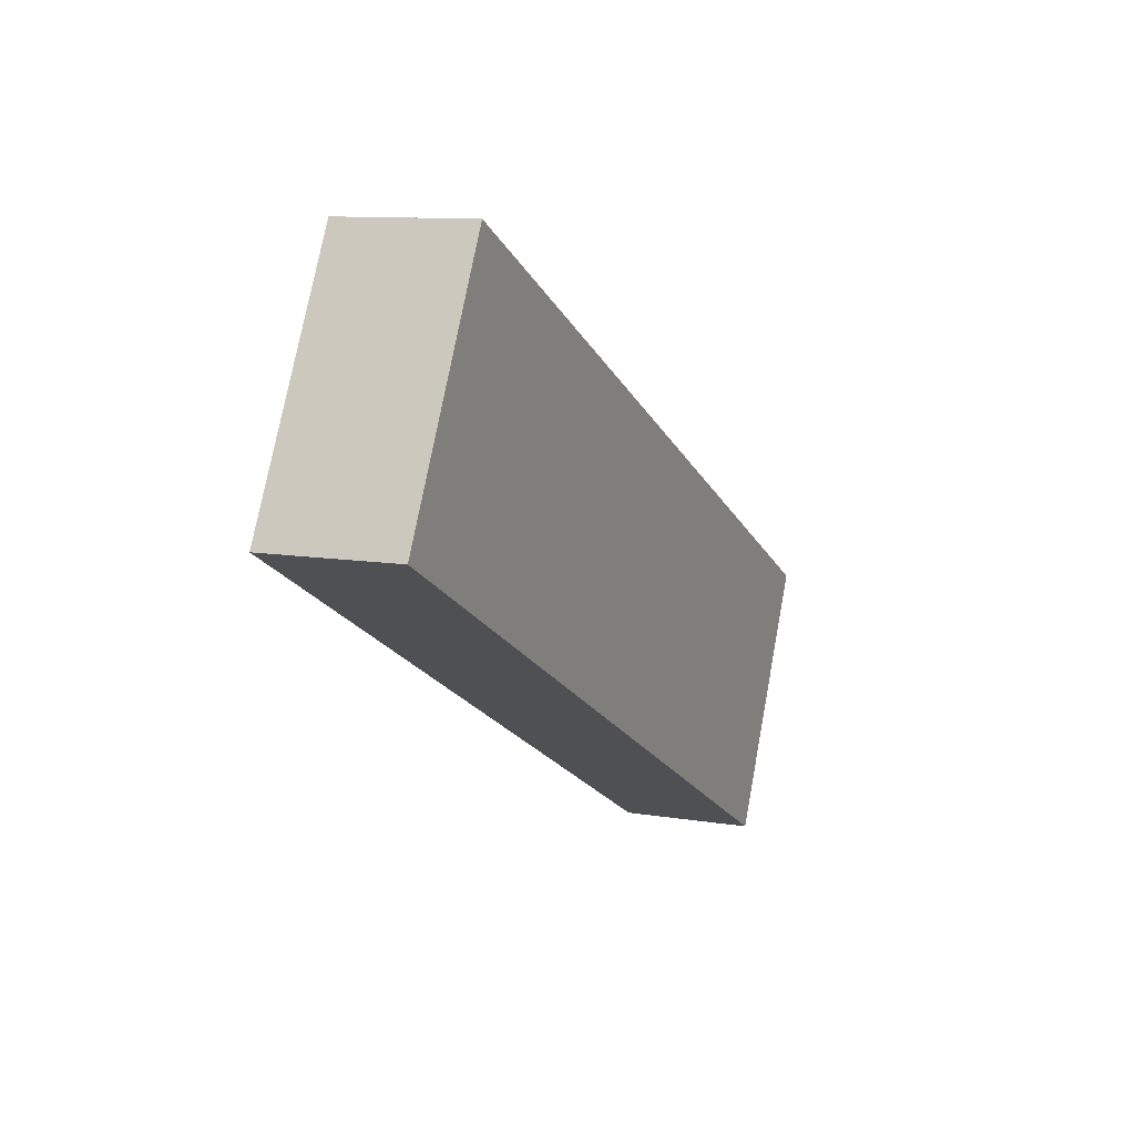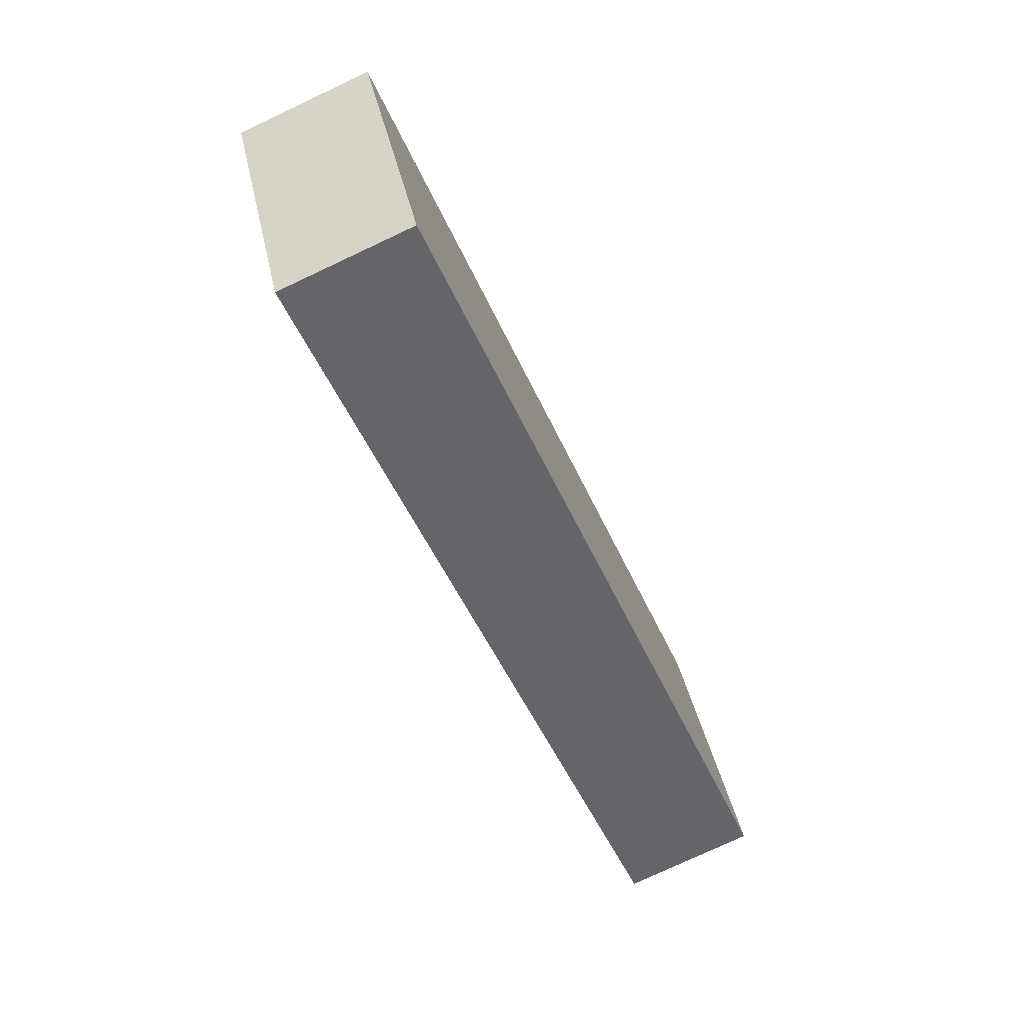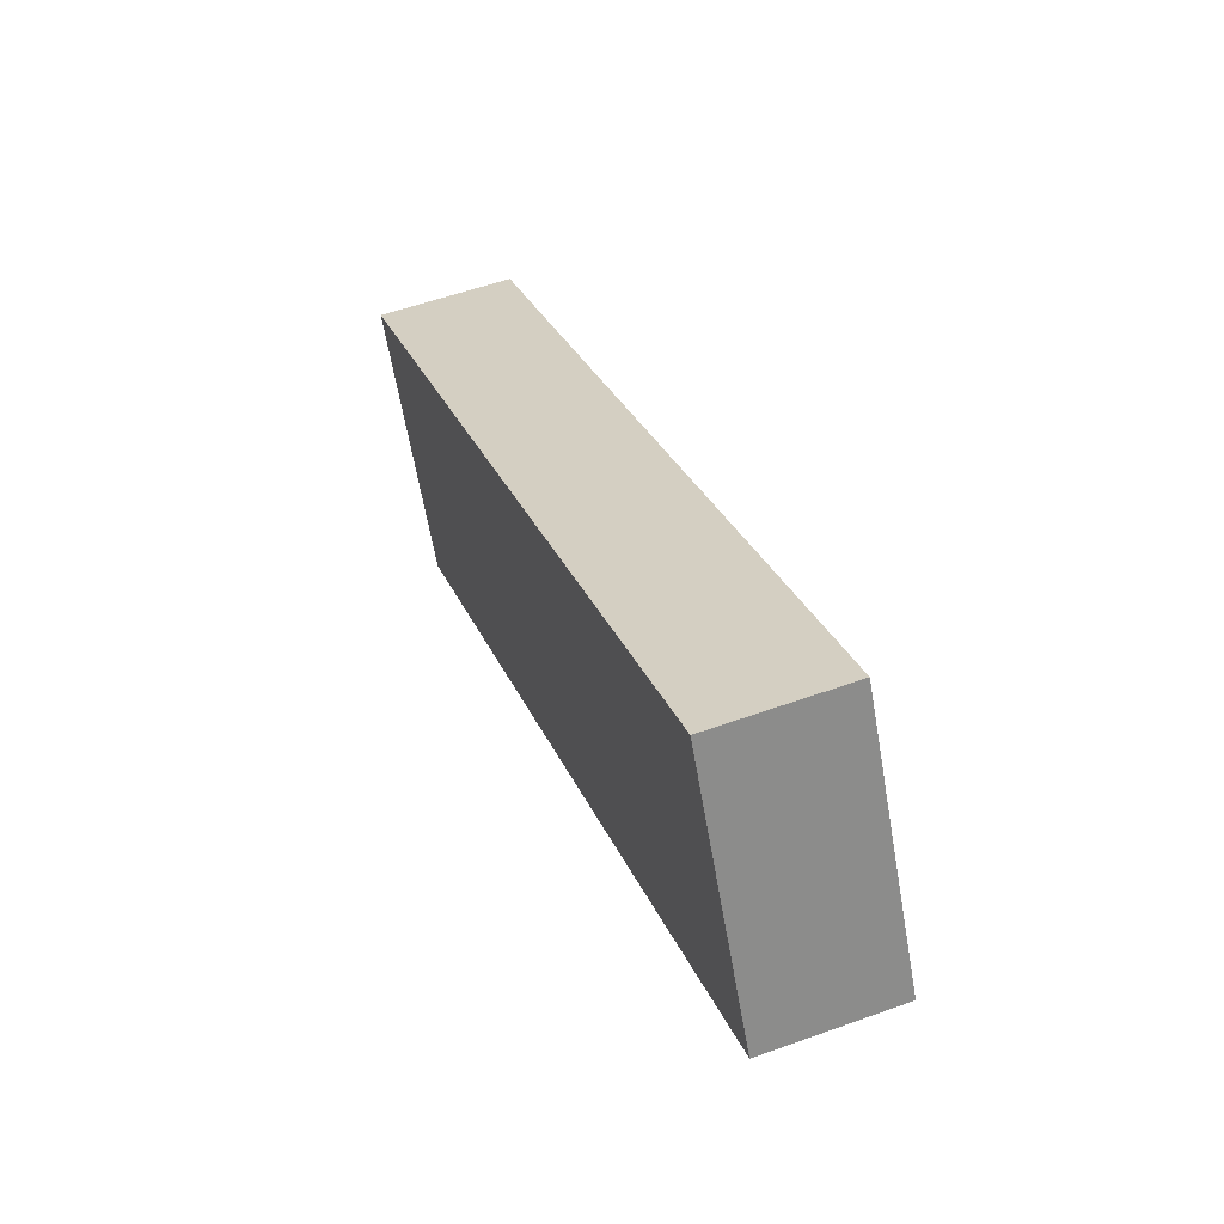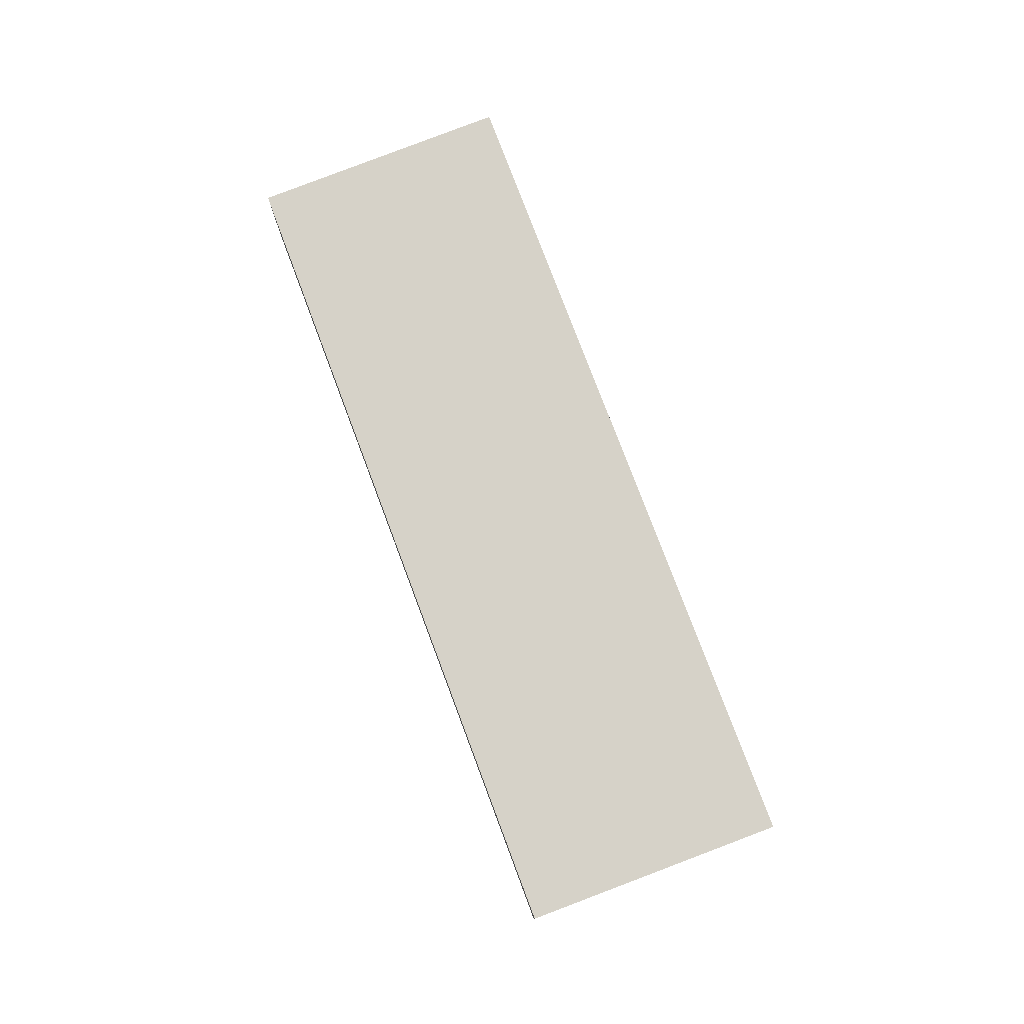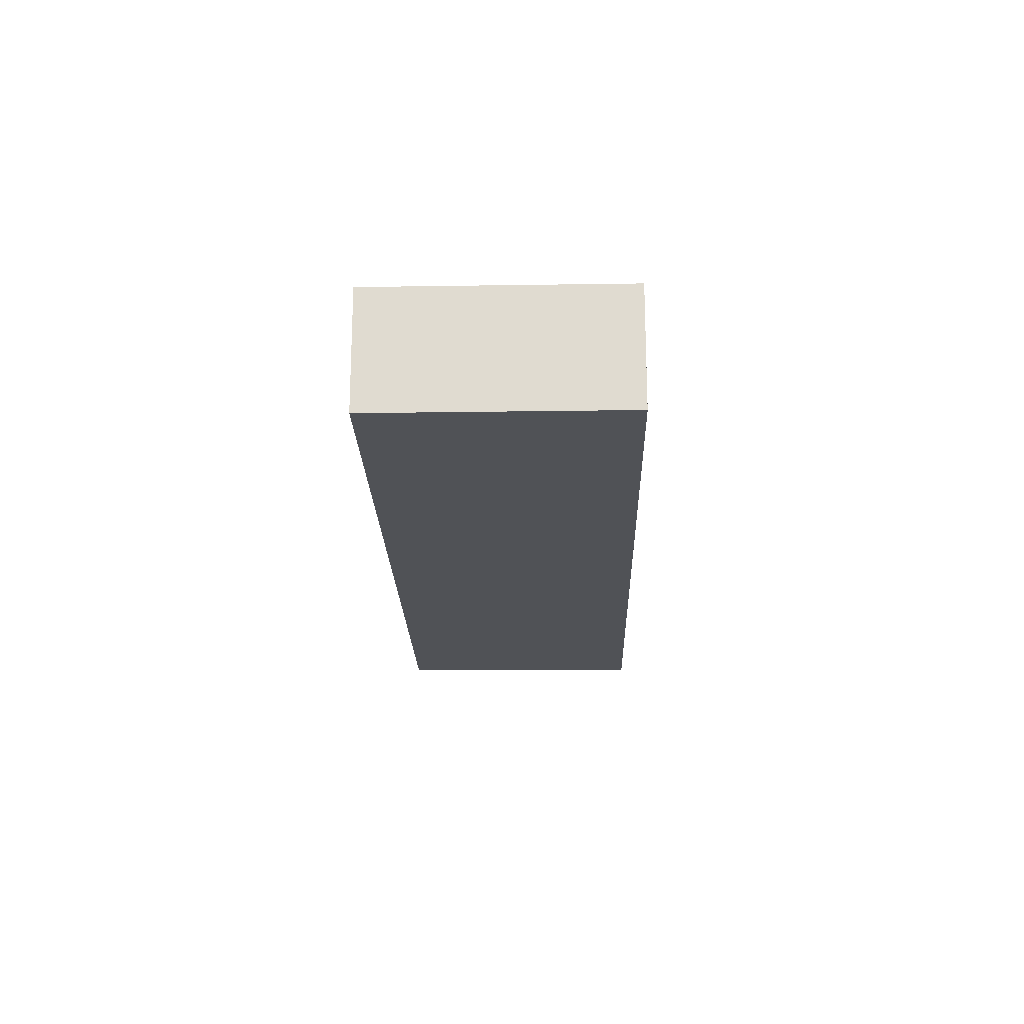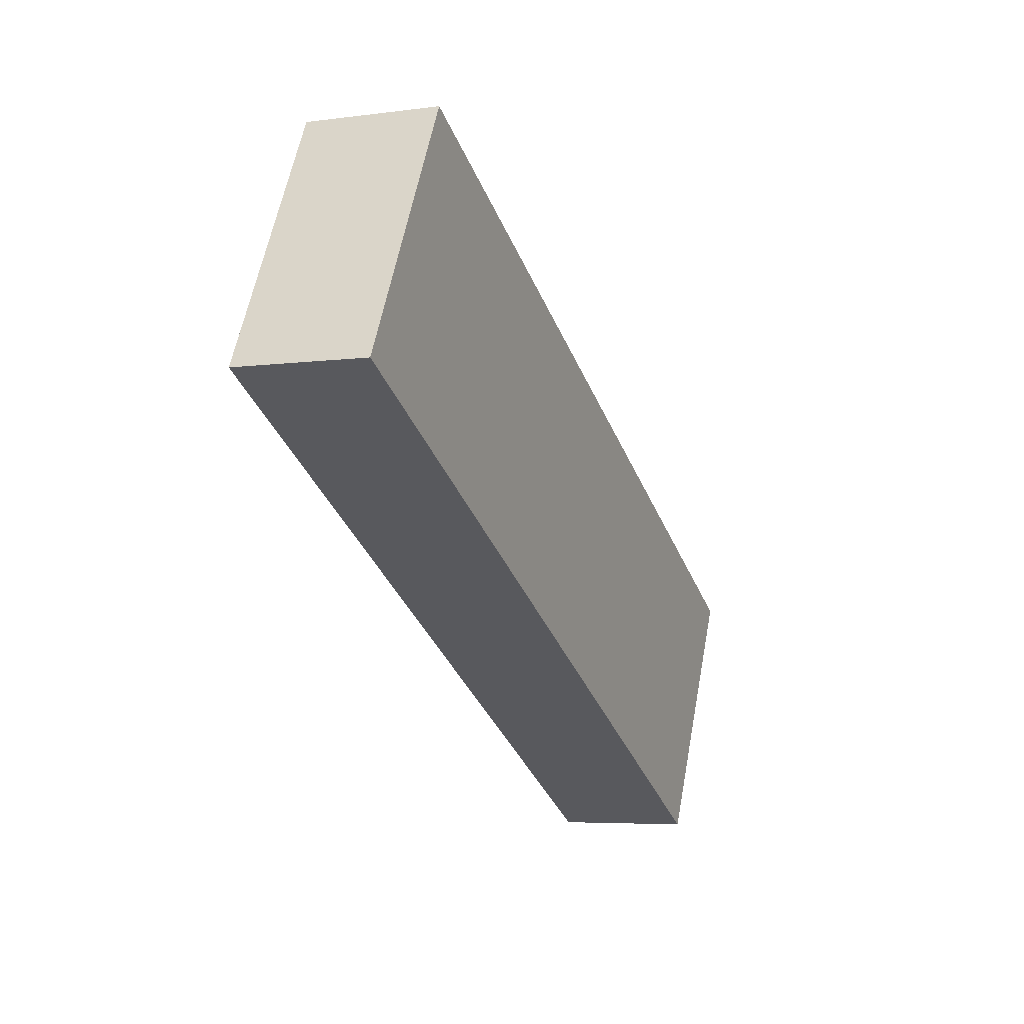
<metadata>
{"format":"obj","ext":"obj","renderer":"f3d","projection":"perspective","resolution":1024,"background":"white","views":[{"elev":10.4,"azim":-67.2,"up":"+Z"},{"elev":-76.6,"azim":115.2,"up":"+Z"},{"elev":55.5,"azim":-110.7,"up":"+Z"},{"elev":78.2,"azim":97.1,"up":"+Y"},{"elev":-20.6,"azim":119.3,"up":"+Y"},{"elev":-5.4,"azim":-67.3,"up":"+Z"}]}
</metadata>
<code>
v  0 2.666 1.632e-16
v  15.85 2.666 -8.29
v  15.83 2.666 -8.332
v  18.45 2.666 -3.348
v  2.68 2.666 4.934
v  0.053 2.666 0.098
v  2.68 -3.021e-16 4.934
v  18.45 2.05e-16 -3.348
v  15.85 5.076e-16 -8.29
v  15.83 5.102e-16 -8.332
v  0 0 0
v  0.053 -6.001e-18 0.098
g defaultobject
f 1 2 3
f 2 1 4
f 4 1 5
f 5 1 6
f 7 4 5
f 4 7 8
f 8 2 4
f 2 8 9
f 2 9 3
f 3 9 10
f 10 1 3
f 1 10 11
f 6 7 5
f 7 6 1
f 7 1 12
f 12 1 11
f 7 9 8
f 9 7 12
f 9 12 10
f 10 12 11

</code>
